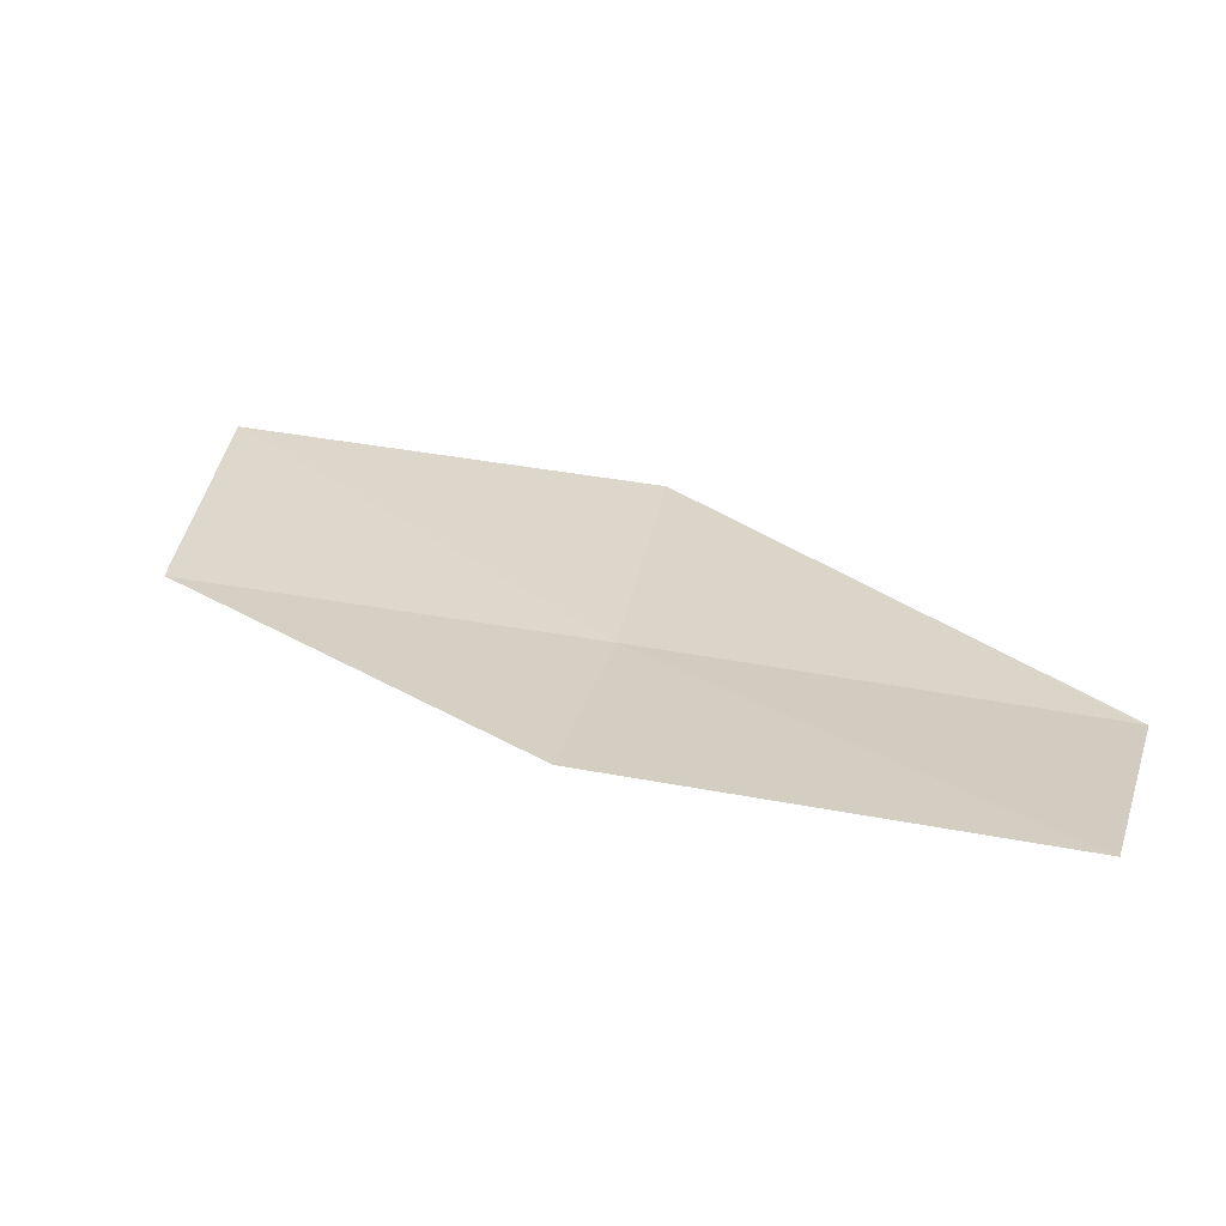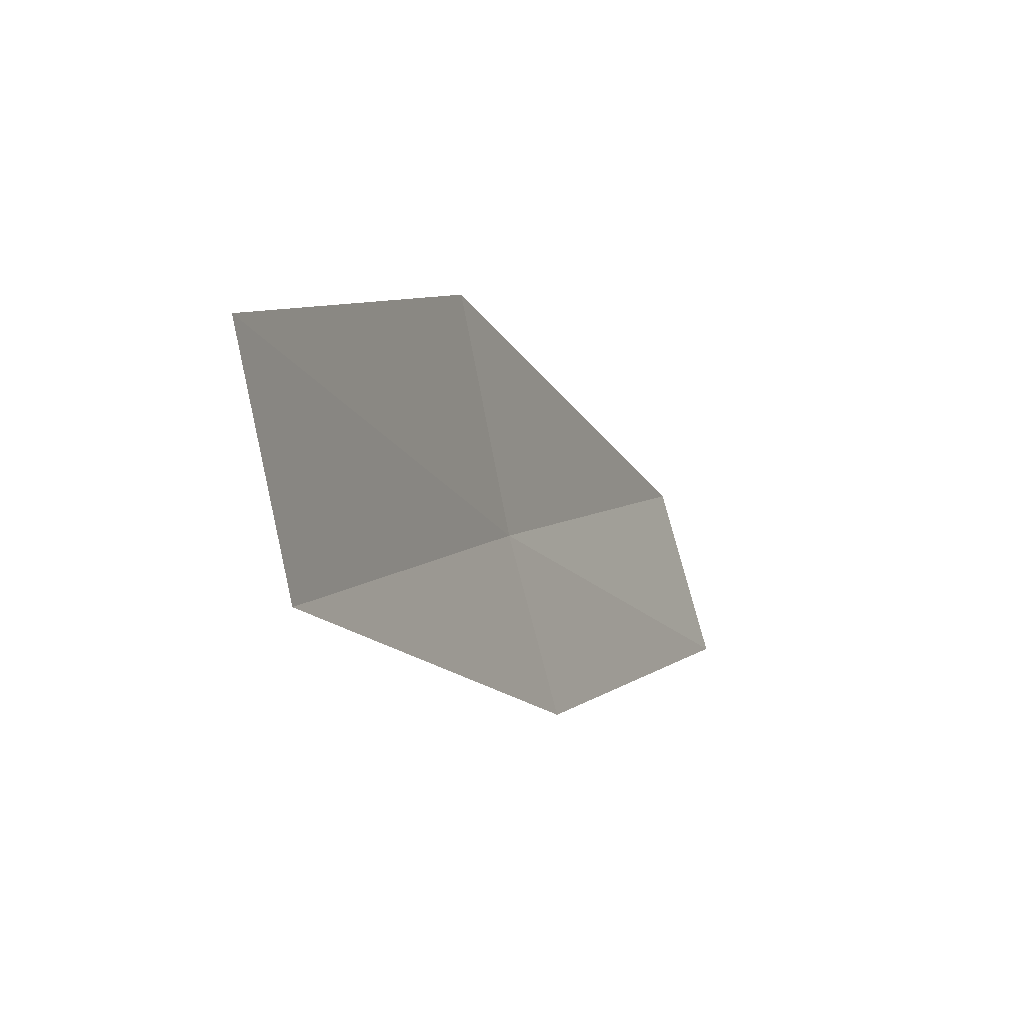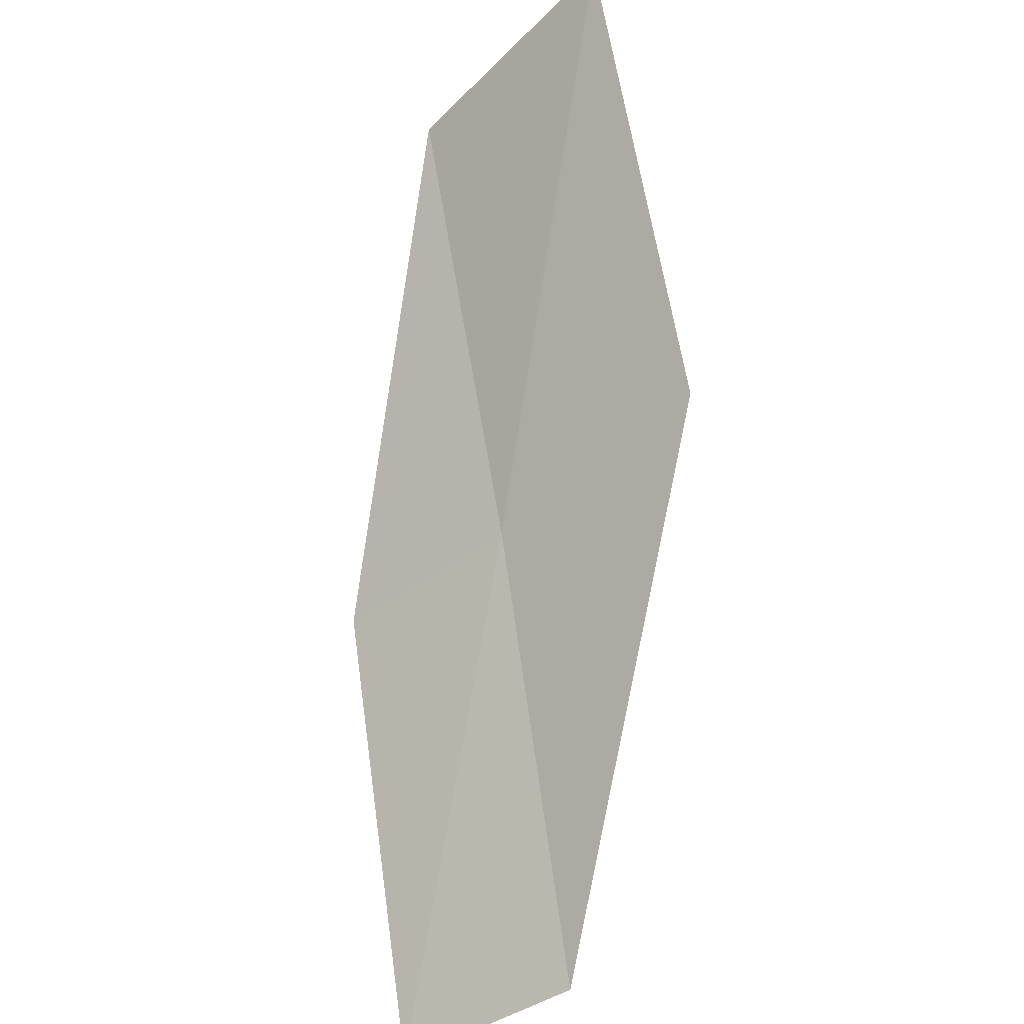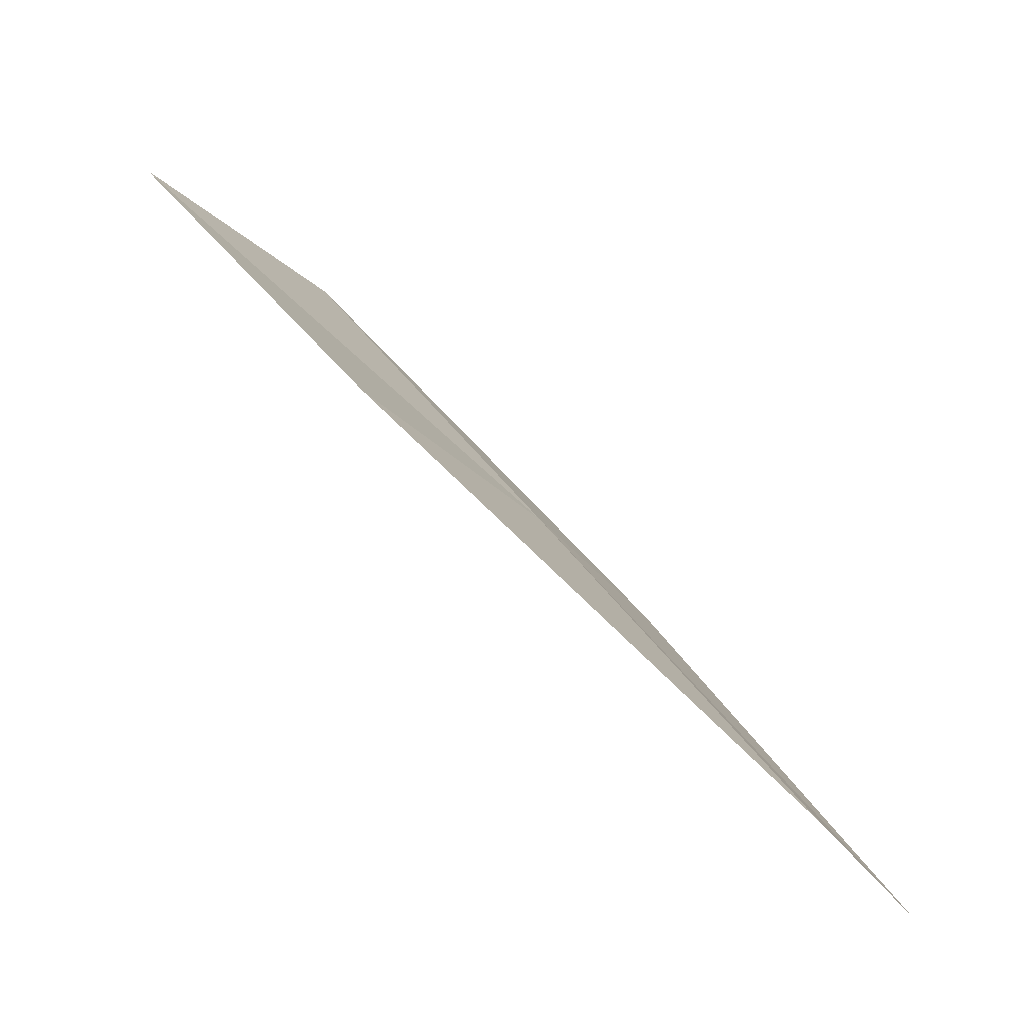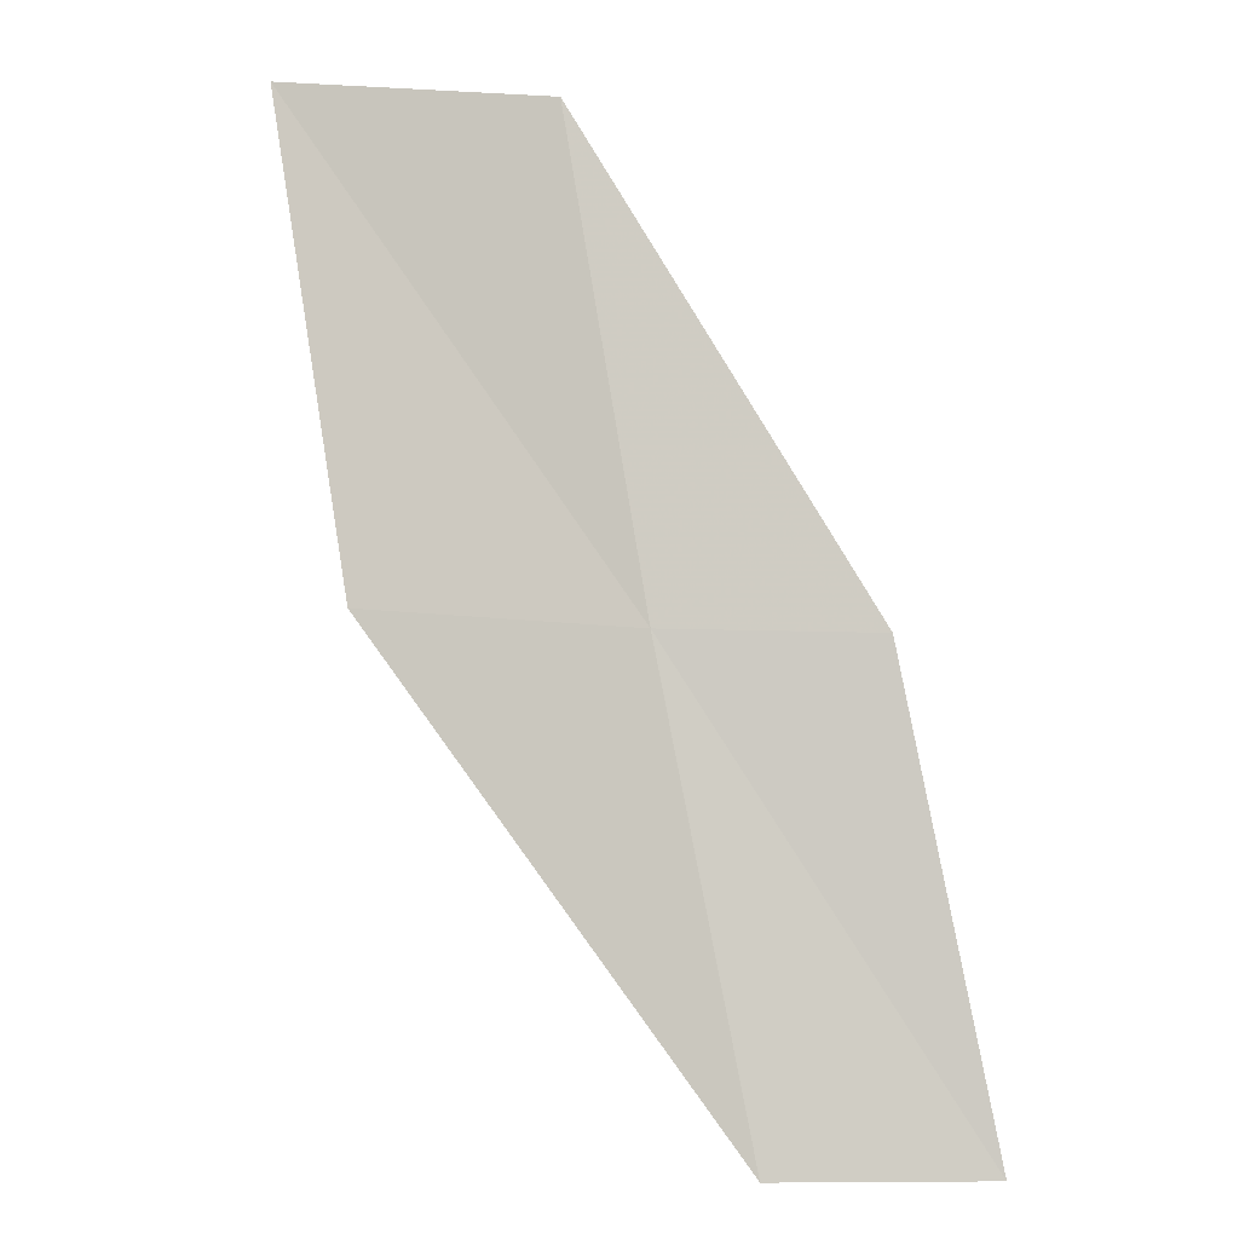
<metadata>
{"format":"obj","ext":"obj","renderer":"f3d","projection":"perspective","resolution":1024,"background":"white","views":[{"elev":-42.6,"azim":128.8,"up":"+Y"},{"elev":31.5,"azim":50.4,"up":"+Y"},{"elev":-48.4,"azim":151.7,"up":"+Z"},{"elev":-39.0,"azim":-122.1,"up":"+Z"},{"elev":25.1,"azim":-64.3,"up":"+Z"}]}
</metadata>
<code>
v -17.49 17.6 12
v -18.39 16.66 10
v -17.87 18.88 12
v -17.93 15.73 10
v -17.08 16.65 12
v -16.86 19.79 14
v -16.54 18.49 14
f 1 3 2
f 1 2 4
f 1 4 5
f 1 6 3
f 1 7 6
f 1 5 7

</code>
